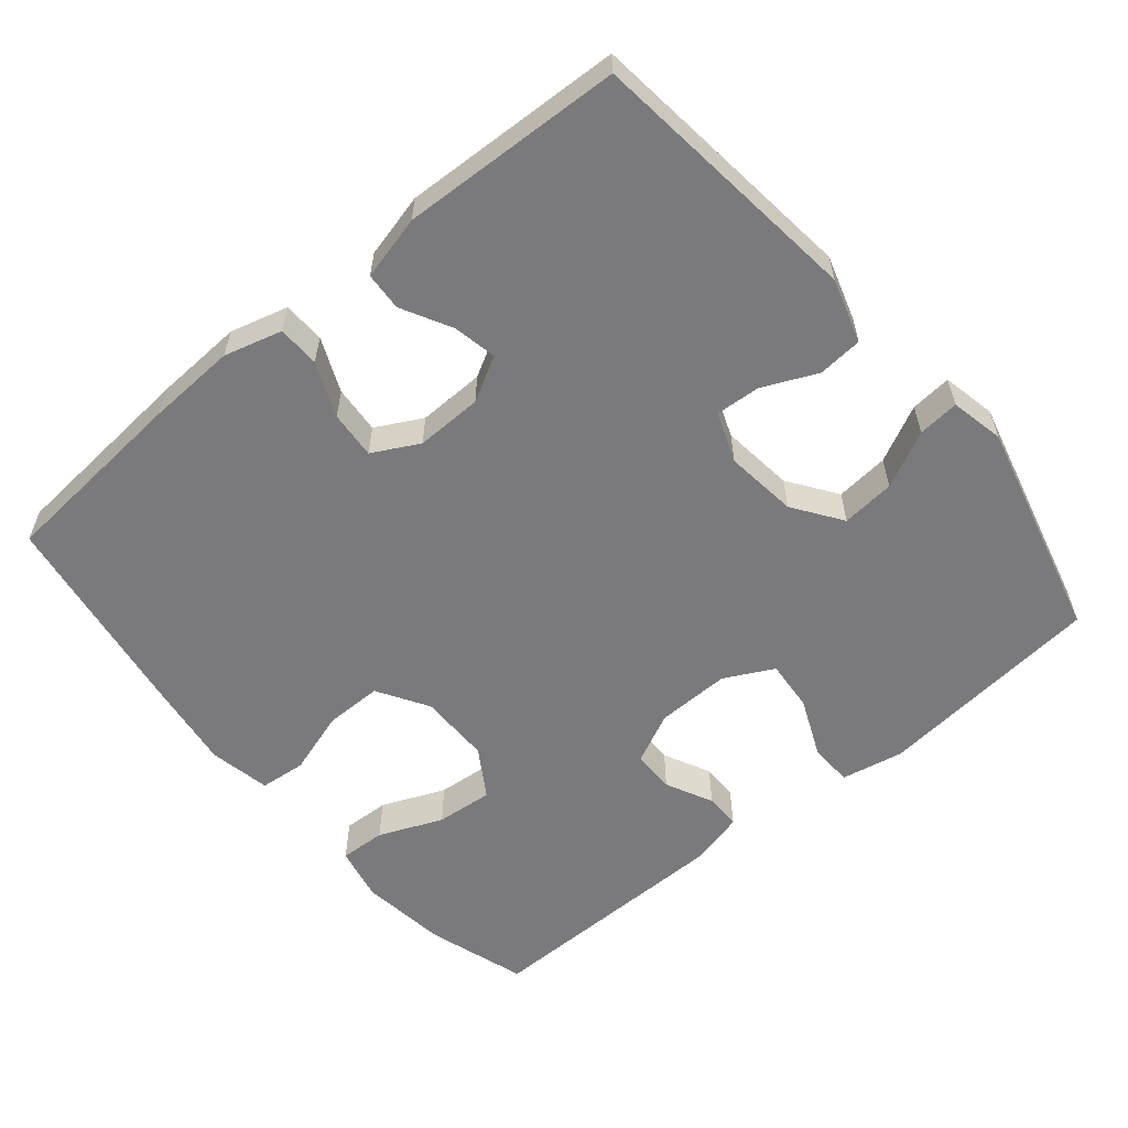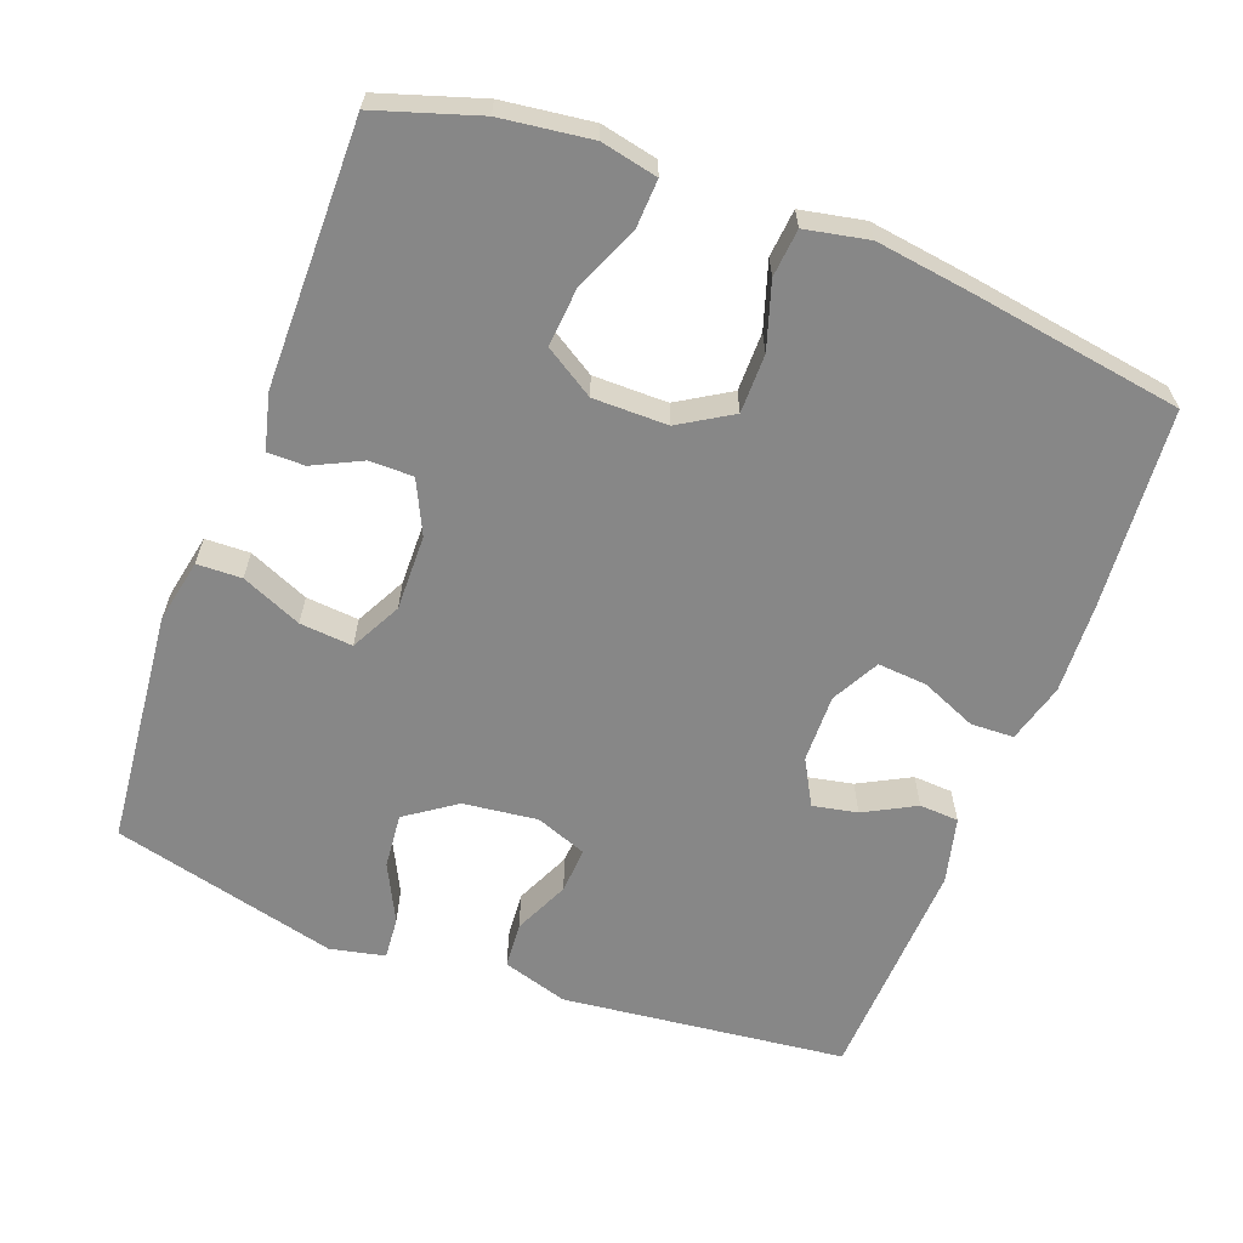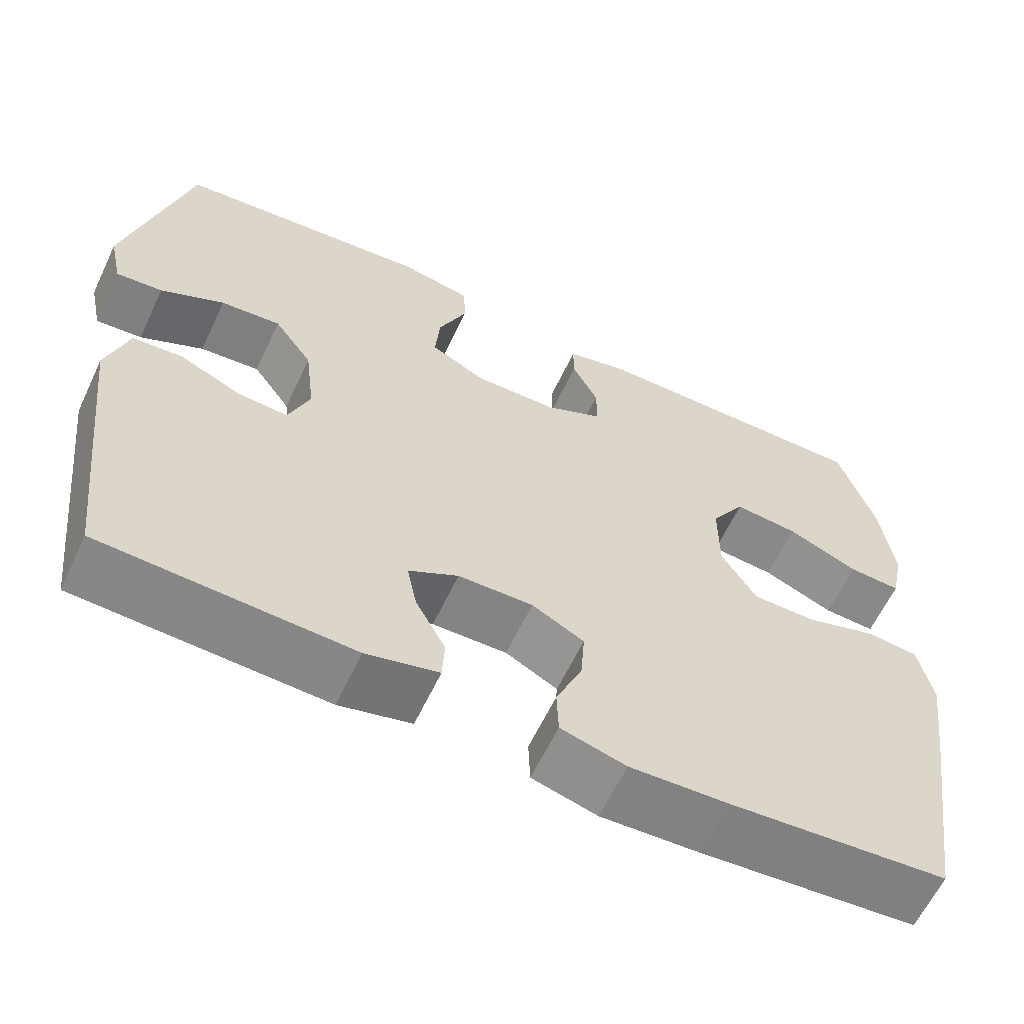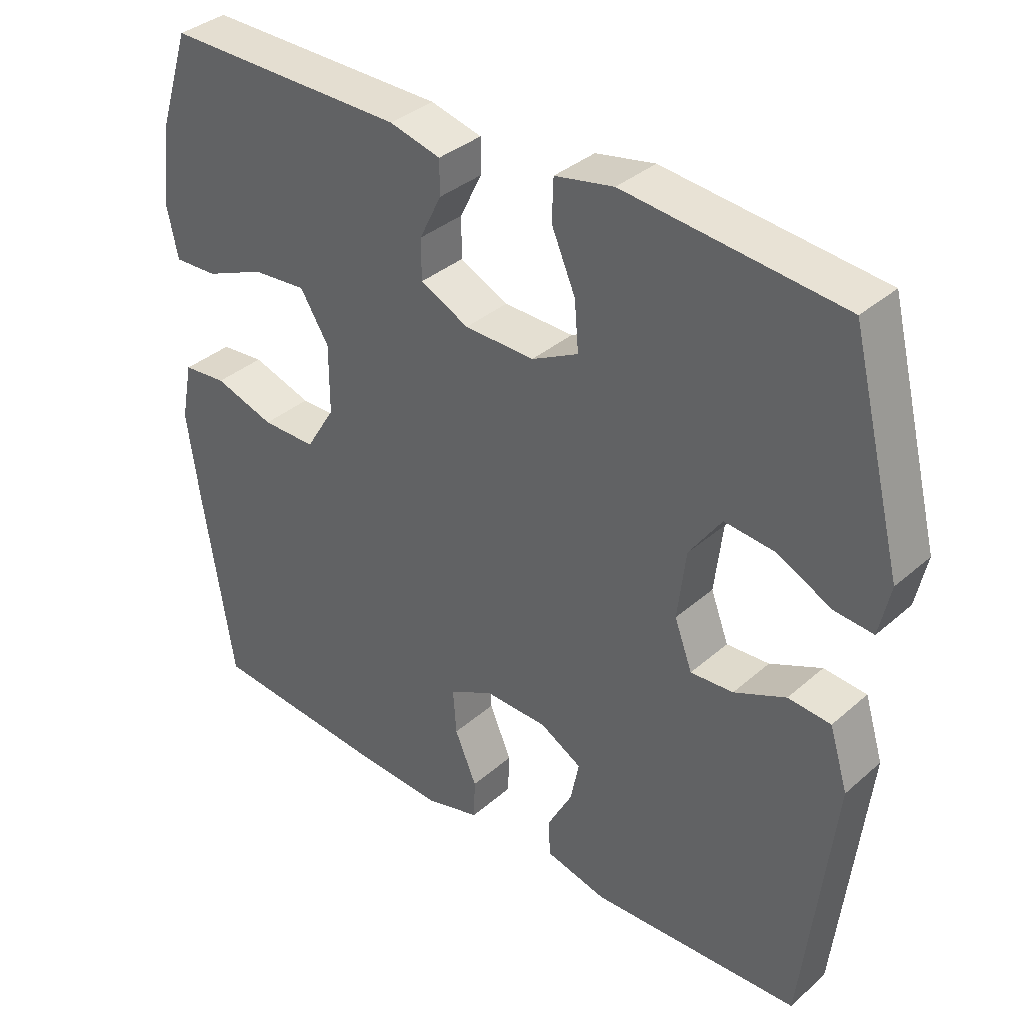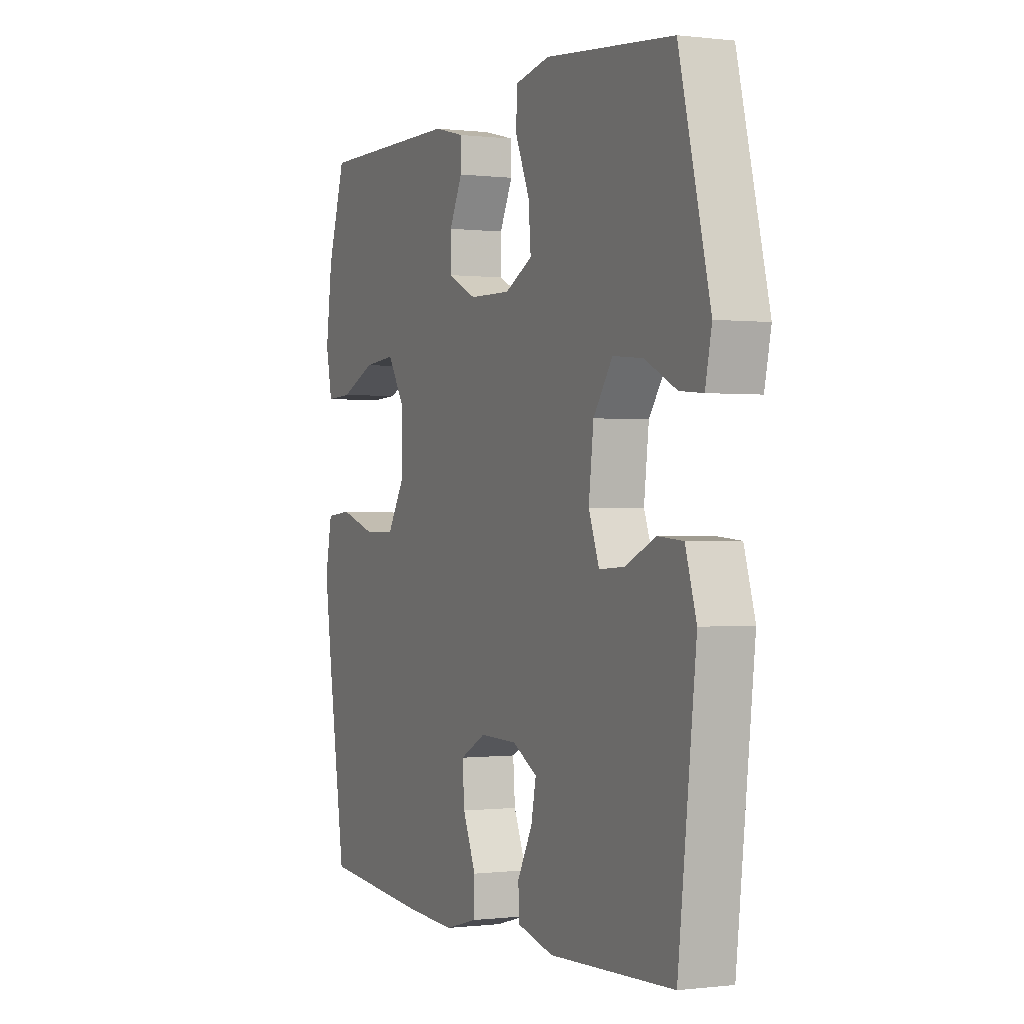
<metadata>
{"format":"obj","ext":"obj","renderer":"f3d","projection":"perspective","resolution":1024,"background":"white","views":[{"elev":-58.2,"azim":-140.2,"up":"+Y"},{"elev":-62.5,"azim":69.3,"up":"+Y"},{"elev":-61.8,"azim":-25.3,"up":"+Z"},{"elev":35.9,"azim":-138.6,"up":"+Z"},{"elev":-0.2,"azim":-114.5,"up":"+Z"}]}
</metadata>
<code>
v 0.5 0.07 -0.5
v 0.233 0.07 -0.522
v 0.111 0.07 -0.528
v 0.031 0.07 -0.506
v 0.029 0.07 -0.448
v 0.061 0.07 -0.373
v 0.066 0.07 -0.307
v 0.002 0.07 -0.273
v -0.09 0.07 -0.275
v -0.151 0.07 -0.309
v -0.139 0.07 -0.369
v -0.102 0.07 -0.438
v -0.105 0.07 -0.491
v -0.194 0.07 -0.513
v -0.5 0.07 -0.5
v -0.544 0.07 -0.118
v -0.517 0.07 -0.03
v -0.455 0.07 -0.025
v -0.38 0.07 -0.059
v -0.318 0.07 -0.063
v -0.292 0.07 0.006
v -0.304 0.07 0.106
v -0.351 0.07 0.173
v -0.425 0.07 0.166
v -0.503 0.07 0.127
v -0.56 0.07 0.122
v -0.576 0.07 0.196
v -0.5 0.07 0.5
v -0.184 0.07 0.532
v -0.098 0.07 0.515
v -0.096 0.07 0.455
v -0.131 0.07 0.374
v -0.137 0.07 0.303
v -0.069 0.07 0.268
v 0.033 0.07 0.27
v 0.104 0.07 0.304
v 0.104 0.07 0.363
v 0.072 0.07 0.428
v 0.072 0.07 0.478
v 0.147 0.07 0.497
v 0.5 0.07 0.5
v 0.544 0.07 0.363
v 0.56 0.07 0.242
v 0.544 0.07 0.166
v 0.48 0.07 0.169
v 0.392 0.07 0.206
v 0.313 0.07 0.213
v 0.271 0.07 0.146
v 0.271 0.07 0.046
v 0.314 0.07 -0.024
v 0.393 0.07 -0.024
v 0.481 0.07 0.004
v 0.545 0.07 -0.002
v 0.562 0.07 -0.087
v 0.544 0.07 -0.217
v 0.5 0 -0.5
v 0.233 0 -0.522
v 0.111 0 -0.528
v 0.031 0 -0.506
v 0.029 0 -0.448
v 0.061 0 -0.373
v 0.066 0 -0.307
v 0.002 0 -0.273
v -0.09 0 -0.275
v -0.151 0 -0.309
v -0.139 0 -0.369
v -0.102 0 -0.438
v -0.105 0 -0.491
v -0.194 0 -0.513
v -0.5 0 -0.5
v -0.544 0 -0.118
v -0.517 0 -0.03
v -0.455 0 -0.025
v -0.38 0 -0.059
v -0.318 0 -0.063
v -0.292 0 0.006
v -0.304 0 0.106
v -0.351 0 0.173
v -0.425 0 0.166
v -0.503 0 0.127
v -0.56 0 0.122
v -0.576 0 0.196
v -0.5 0 0.5
v -0.184 0 0.532
v -0.098 0 0.515
v -0.096 0 0.455
v -0.131 0 0.374
v -0.137 0 0.303
v -0.069 0 0.268
v 0.033 0 0.27
v 0.104 0 0.304
v 0.104 0 0.363
v 0.072 0 0.428
v 0.072 0 0.478
v 0.147 0 0.497
v 0.5 0 0.5
v 0.544 0 0.363
v 0.56 0 0.242
v 0.544 0 0.166
v 0.48 0 0.169
v 0.392 0 0.206
v 0.313 0 0.213
v 0.271 0 0.146
v 0.271 0 0.046
v 0.314 0 -0.024
v 0.393 0 -0.024
v 0.481 0 0.004
v 0.545 0 -0.002
v 0.562 0 -0.087
v 0.544 0 -0.217
f 51 52 53 54
f 50 51 54 55
f 43 44 45 46
f 43 46 47
f 42 43 47
f 41 42 47
f 40 41 47
f 37 38 39 40
f 36 37 40 47
f 35 36 47 48
f 29 30 31 32
f 29 32 33
f 28 29 33
f 27 28 33
f 24 25 26 27
f 23 24 27 33
f 22 23 33 34
f 16 17 18 19
f 16 19 20
f 15 16 20
f 14 15 20
f 11 12 13 14
f 10 11 14 20
f 9 10 20 21
f 3 4 5 6
f 3 6 7
f 2 3 7
f 50 55 1 2
f 49 50 2 7
f 48 49 7 8
f 22 34 35 48
f 21 22 48
f 8 9 21 48
f 109 108 107 106
f 110 109 106 105
f 101 100 99 98
f 102 101 98
f 102 98 97
f 102 97 96
f 102 96 95
f 95 94 93 92
f 102 95 92 91
f 103 102 91 90
f 87 86 85 84
f 88 87 84
f 88 84 83
f 88 83 82
f 82 81 80 79
f 88 82 79 78
f 89 88 78 77
f 74 73 72 71
f 75 74 71
f 75 71 70
f 75 70 69
f 69 68 67 66
f 75 69 66 65
f 76 75 65 64
f 61 60 59 58
f 62 61 58
f 62 58 57
f 57 56 110 105
f 62 57 105 104
f 63 62 104 103
f 103 90 89 77
f 103 77 76
f 103 76 64 63
f 1 56 57 2
f 2 57 58 3
f 3 58 59 4
f 4 59 60 5
f 5 60 61 6
f 6 61 62 7
f 7 62 63 8
f 8 63 64 9
f 9 64 65 10
f 10 65 66 11
f 11 66 67 12
f 12 67 68 13
f 13 68 69 14
f 14 69 70 15
f 15 70 71 16
f 16 71 72 17
f 17 72 73 18
f 18 73 74 19
f 19 74 75 20
f 20 75 76 21
f 21 76 77 22
f 22 77 78 23
f 23 78 79 24
f 24 79 80 25
f 25 80 81 26
f 26 81 82 27
f 27 82 83 28
f 28 83 84 29
f 29 84 85 30
f 30 85 86 31
f 31 86 87 32
f 32 87 88 33
f 33 88 89 34
f 34 89 90 35
f 35 90 91 36
f 36 91 92 37
f 37 92 93 38
f 38 93 94 39
f 39 94 95 40
f 40 95 96 41
f 41 96 97 42
f 42 97 98 43
f 43 98 99 44
f 44 99 100 45
f 45 100 101 46
f 46 101 102 47
f 47 102 103 48
f 48 103 104 49
f 49 104 105 50
f 50 105 106 51
f 51 106 107 52
f 52 107 108 53
f 53 108 109 54
f 54 109 110 55
f 55 110 56 1

</code>
